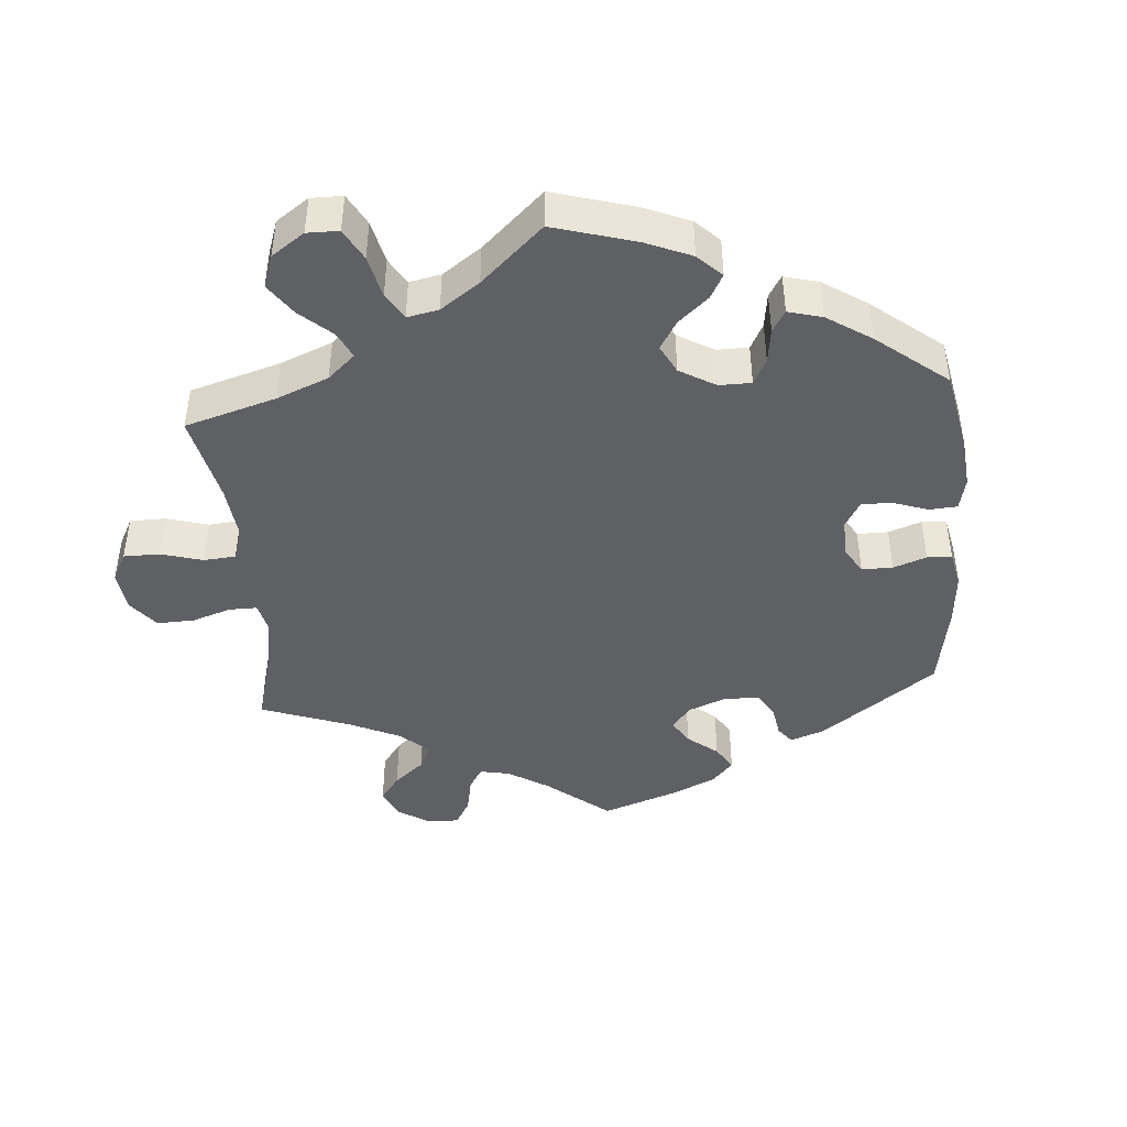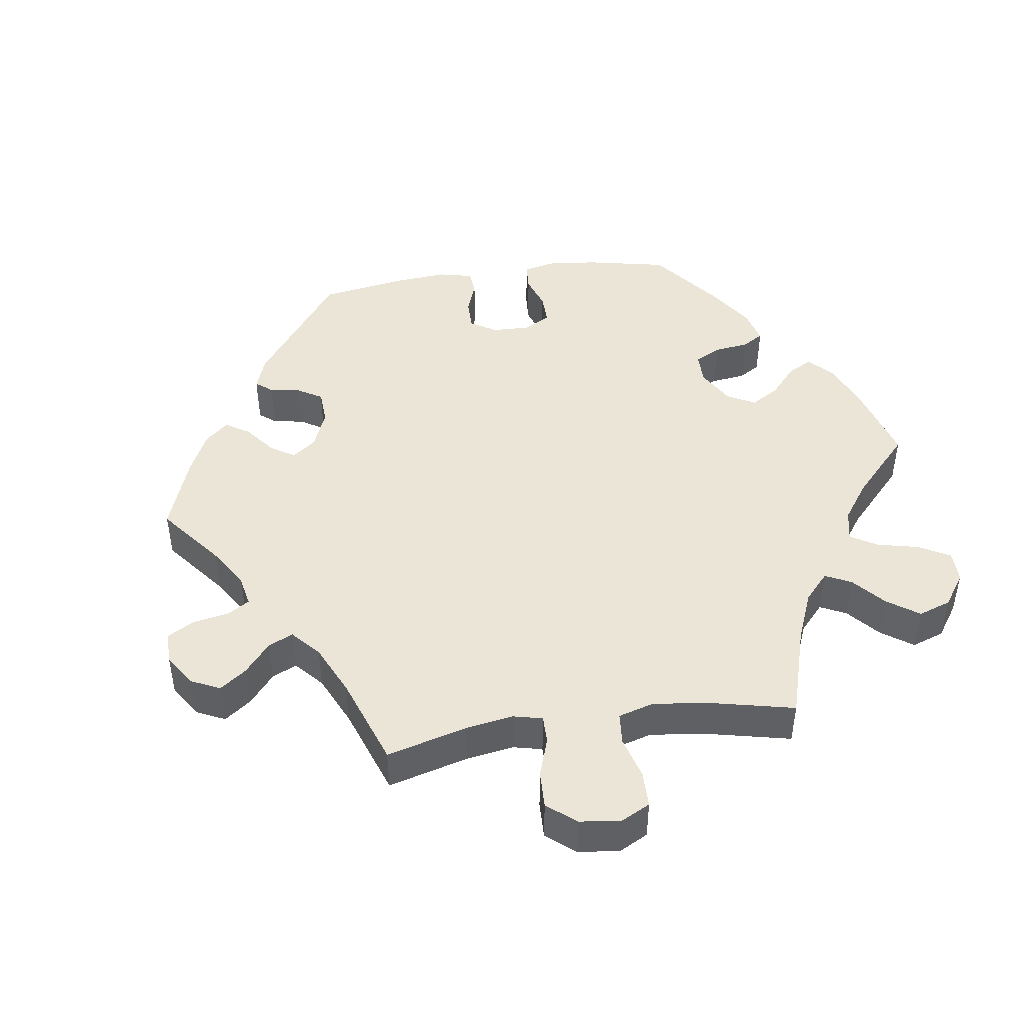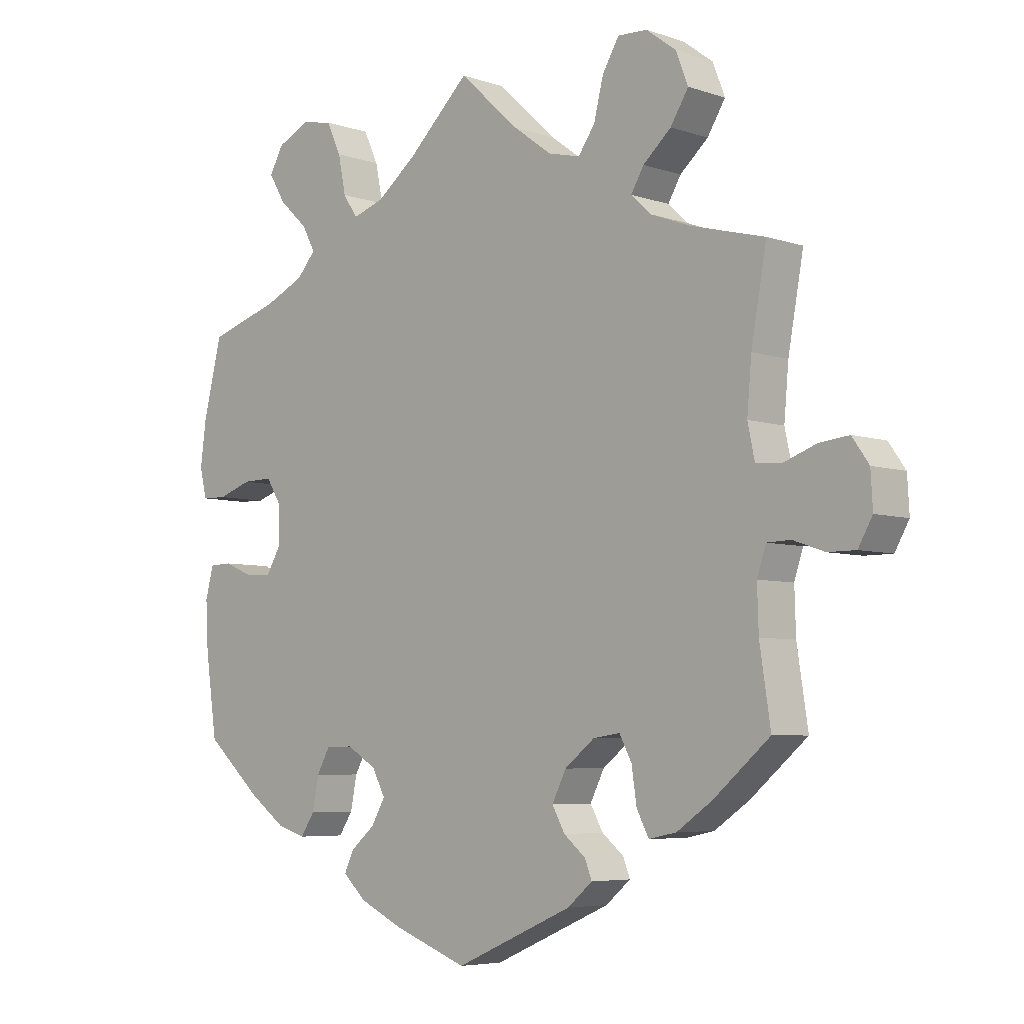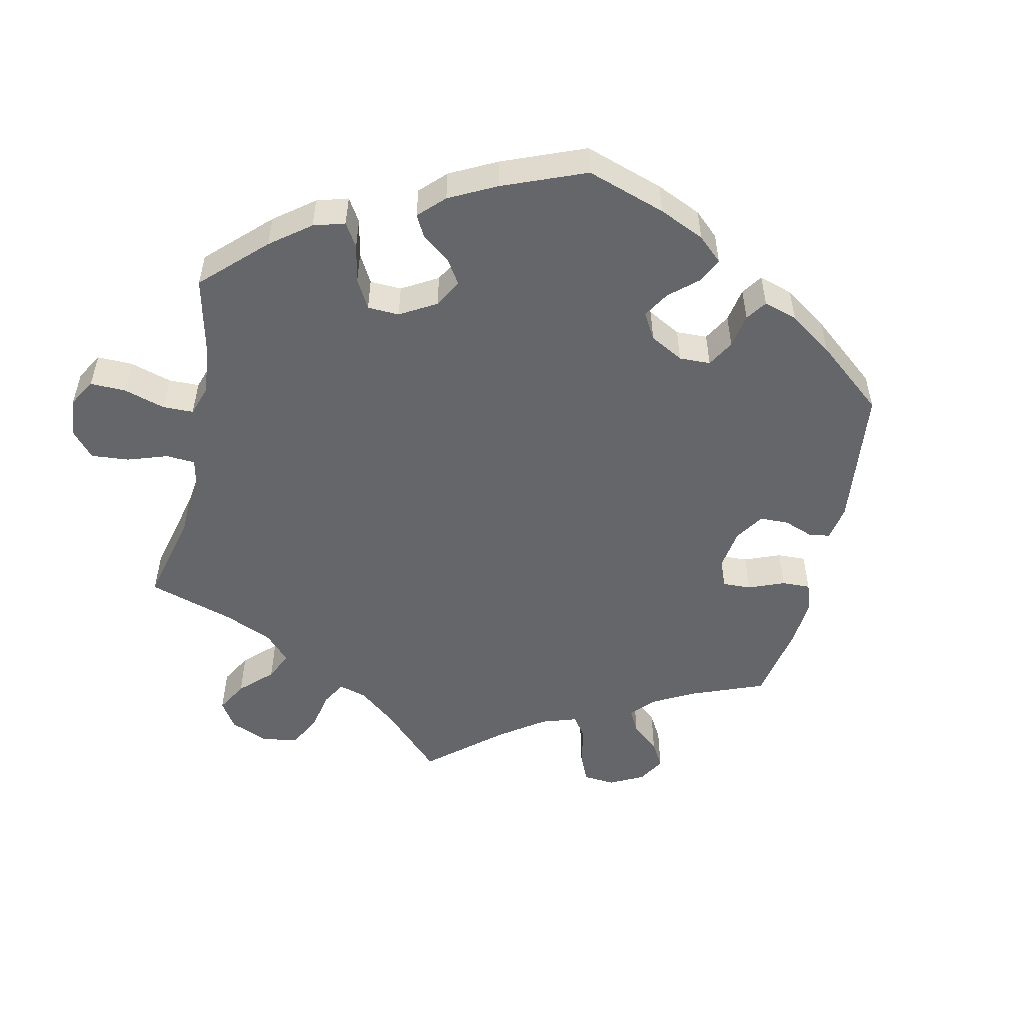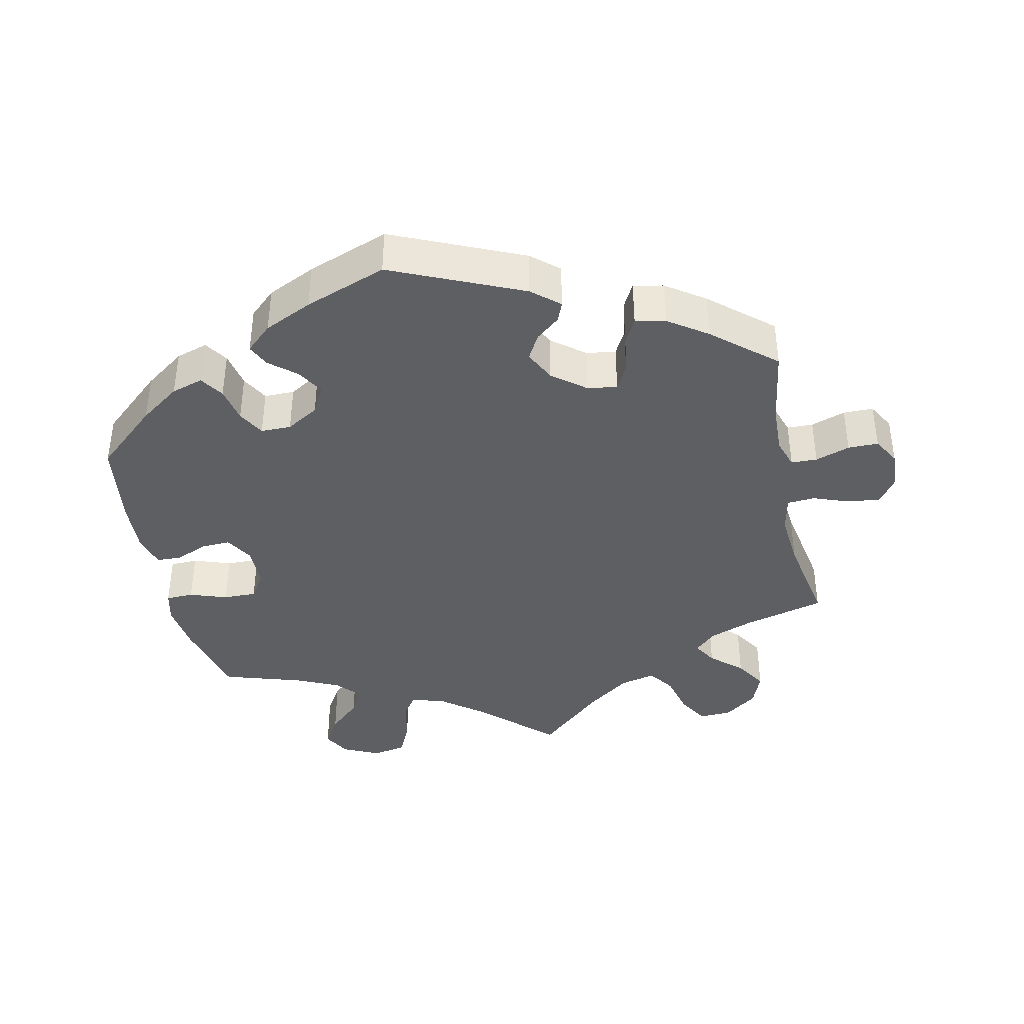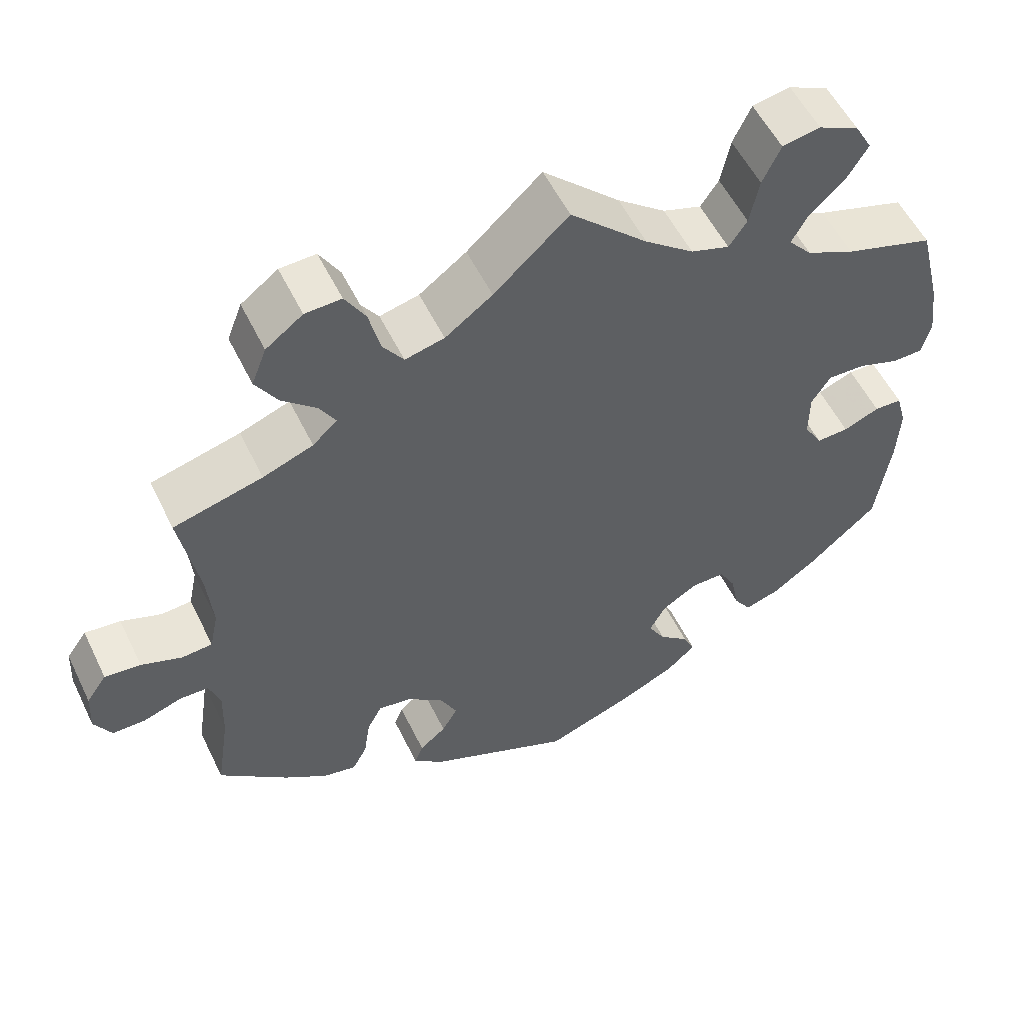
<metadata>
{"format":"obj","ext":"obj","renderer":"f3d","projection":"perspective","resolution":1024,"background":"white","views":[{"elev":-43.9,"azim":64.6,"up":"+Y"},{"elev":45.6,"azim":-38.2,"up":"+Y"},{"elev":-5.6,"azim":-135.9,"up":"+Z"},{"elev":-51.9,"azim":107.7,"up":"+Y"},{"elev":-39.6,"azim":-168.0,"up":"+Y"},{"elev":54.9,"azim":-25.7,"up":"+Z"}]}
</metadata>
<code>
v -0.484 0.07 -0.177
v -0.482 0.07 -0.11
v -0.496 0.07 -0.068
v -0.533 0.07 -0.067
v -0.582 0.07 -0.084
v -0.625 0.07 -0.084
v -0.647 0.07 -0.045
v -0.644 0.07 0.009
v -0.618 0.07 0.046
v -0.572 0.07 0.041
v -0.52 0.07 0.022
v -0.481 0.07 0.025
v -0.47 0.07 0.077
v -0.477 0.07 0.156
v -0.501 0.07 0.289
v -0.387 0.07 0.319
v -0.323 0.07 0.343
v -0.292 0.07 0.372
v -0.312 0.07 0.406
v -0.356 0.07 0.445
v -0.384 0.07 0.49
v -0.365 0.07 0.539
v -0.318 0.07 0.574
v -0.272 0.07 0.576
v -0.246 0.07 0.532
v -0.231 0.07 0.472
v -0.205 0.07 0.435
v -0.155 0.07 0.447
v -0.095 0.07 0.491
v 0 0.07 0.578
v 0.098 0.07 0.485
v 0.16 0.07 0.437
v 0.209 0.07 0.421
v 0.232 0.07 0.455
v 0.244 0.07 0.514
v 0.267 0.07 0.563
v 0.315 0.07 0.572
v 0.366 0.07 0.548
v 0.388 0.07 0.509
v 0.362 0.07 0.466
v 0.317 0.07 0.424
v 0.296 0.07 0.386
v 0.326 0.07 0.352
v 0.387 0.07 0.324
v 0.5 0.07 0.289
v 0.529 0.07 0.172
v 0.538 0.07 0.102
v 0.527 0.07 0.057
v 0.488 0.07 0.056
v 0.435 0.07 0.074
v 0.388 0.07 0.075
v 0.364 0.07 0.037
v 0.364 0.07 -0.022
v 0.387 0.07 -0.061
v 0.428 0.07 -0.059
v 0.474 0.07 -0.04
v 0.509 0.07 -0.041
v 0.522 0.07 -0.089
v 0.518 0.07 -0.164
v 0.5 0.07 -0.289
v 0.412 0.07 -0.367
v 0.355 0.07 -0.408
v 0.31 0.07 -0.422
v 0.288 0.07 -0.389
v 0.278 0.07 -0.338
v 0.257 0.07 -0.3
v 0.214 0.07 -0.3
v 0.168 0.07 -0.328
v 0.147 0.07 -0.367
v 0.169 0.07 -0.405
v 0.207 0.07 -0.437
v 0.222 0.07 -0.469
v 0.185 0.07 -0.503
v 0.117 0.07 -0.535
v 0.001 0.07 -0.578
v -0.184 0.07 -0.497
v -0.223 0.07 -0.464
v -0.212 0.07 -0.436
v -0.178 0.07 -0.408
v -0.158 0.07 -0.372
v -0.18 0.07 -0.328
v -0.227 0.07 -0.291
v -0.269 0.07 -0.285
v -0.288 0.07 -0.321
v -0.296 0.07 -0.375
v -0.315 0.07 -0.411
v -0.358 0.07 -0.402
v -0.413 0.07 -0.364
v -0.501 0.07 -0.289
v -0.484 0 -0.177
v -0.482 0 -0.11
v -0.496 0 -0.068
v -0.533 0 -0.067
v -0.582 0 -0.084
v -0.625 0 -0.084
v -0.647 0 -0.045
v -0.644 0 0.009
v -0.618 0 0.046
v -0.572 0 0.041
v -0.52 0 0.022
v -0.481 0 0.025
v -0.47 0 0.077
v -0.477 0 0.156
v -0.501 0 0.289
v -0.387 0 0.319
v -0.323 0 0.343
v -0.292 0 0.372
v -0.312 0 0.406
v -0.356 0 0.445
v -0.384 0 0.49
v -0.365 0 0.539
v -0.318 0 0.574
v -0.272 0 0.576
v -0.246 0 0.532
v -0.231 0 0.472
v -0.205 0 0.435
v -0.155 0 0.447
v -0.095 0 0.491
v 0 0 0.578
v 0.098 0 0.485
v 0.16 0 0.437
v 0.209 0 0.421
v 0.232 0 0.455
v 0.244 0 0.514
v 0.267 0 0.563
v 0.315 0 0.572
v 0.366 0 0.548
v 0.388 0 0.509
v 0.362 0 0.466
v 0.317 0 0.424
v 0.296 0 0.386
v 0.326 0 0.352
v 0.387 0 0.324
v 0.5 0 0.289
v 0.529 0 0.172
v 0.538 0 0.102
v 0.527 0 0.057
v 0.488 0 0.056
v 0.435 0 0.074
v 0.388 0 0.075
v 0.364 0 0.037
v 0.364 0 -0.022
v 0.387 0 -0.061
v 0.428 0 -0.059
v 0.474 0 -0.04
v 0.509 0 -0.041
v 0.522 0 -0.089
v 0.518 0 -0.164
v 0.5 0 -0.289
v 0.412 0 -0.367
v 0.355 0 -0.408
v 0.31 0 -0.422
v 0.288 0 -0.389
v 0.278 0 -0.338
v 0.257 0 -0.3
v 0.214 0 -0.3
v 0.168 0 -0.328
v 0.147 0 -0.367
v 0.169 0 -0.405
v 0.207 0 -0.437
v 0.222 0 -0.469
v 0.185 0 -0.503
v 0.117 0 -0.535
v 0.001 0 -0.578
v -0.184 0 -0.497
v -0.223 0 -0.464
v -0.212 0 -0.436
v -0.178 0 -0.408
v -0.158 0 -0.372
v -0.18 0 -0.328
v -0.227 0 -0.291
v -0.269 0 -0.285
v -0.288 0 -0.321
v -0.296 0 -0.375
v -0.315 0 -0.411
v -0.358 0 -0.402
v -0.413 0 -0.364
v -0.501 0 -0.289
f 88 89 1
f 87 88 1 2
f 84 85 86 87
f 83 84 87 2
f 82 83 2 3
f 81 82 3
f 76 77 78 79
f 76 79 80
f 75 76 80
f 74 75 80 81
f 70 71 72 73
f 69 70 73 74
f 62 63 64 65
f 62 65 66
f 61 62 66
f 60 61 66
f 59 60 66 67
f 55 56 57 58
f 54 55 58 59
f 47 48 49 50
f 47 50 51
f 44 45 46 47
f 43 44 47 51
f 42 43 51 52
f 38 39 40 41
f 38 41 42
f 37 38 42
f 34 35 36 37
f 33 34 37 42
f 32 33 42 52
f 29 30 31
f 28 29 31 32
f 27 28 32 52
f 23 24 25 26
f 23 26 27
f 22 23 27
f 19 20 21 22
f 18 19 22 27
f 17 18 27 52
f 14 15 16
f 13 14 16 17
f 12 13 17 52
f 8 9 10 11
f 4 5 6 7
f 3 4 7 8
f 69 74 81 3
f 54 59 67
f 53 54 67 68
f 52 53 68
f 12 52 68 69
f 11 12 69
f 3 8 11 69
f 90 178 177
f 91 90 177 176
f 176 175 174 173
f 91 176 173 172
f 92 91 172 171
f 92 171 170
f 168 167 166 165
f 169 168 165
f 169 165 164
f 170 169 164 163
f 162 161 160 159
f 163 162 159 158
f 154 153 152 151
f 155 154 151
f 155 151 150
f 155 150 149
f 156 155 149 148
f 147 146 145 144
f 148 147 144 143
f 139 138 137 136
f 140 139 136
f 136 135 134 133
f 140 136 133 132
f 141 140 132 131
f 130 129 128 127
f 131 130 127
f 131 127 126
f 126 125 124 123
f 131 126 123 122
f 141 131 122 121
f 120 119 118
f 121 120 118 117
f 141 121 117 116
f 115 114 113 112
f 116 115 112
f 116 112 111
f 111 110 109 108
f 116 111 108 107
f 141 116 107 106
f 105 104 103
f 106 105 103 102
f 141 106 102 101
f 100 99 98 97
f 96 95 94 93
f 97 96 93 92
f 92 170 163 158
f 156 148 143
f 157 156 143 142
f 157 142 141
f 158 157 141 101
f 158 101 100
f 158 100 97 92
f 1 90 91 2
f 2 91 92 3
f 3 92 93 4
f 4 93 94 5
f 5 94 95 6
f 6 95 96 7
f 7 96 97 8
f 8 97 98 9
f 9 98 99 10
f 10 99 100 11
f 11 100 101 12
f 12 101 102 13
f 13 102 103 14
f 14 103 104 15
f 15 104 105 16
f 16 105 106 17
f 17 106 107 18
f 18 107 108 19
f 19 108 109 20
f 20 109 110 21
f 21 110 111 22
f 22 111 112 23
f 23 112 113 24
f 24 113 114 25
f 25 114 115 26
f 26 115 116 27
f 27 116 117 28
f 28 117 118 29
f 29 118 119 30
f 30 119 120 31
f 31 120 121 32
f 32 121 122 33
f 33 122 123 34
f 34 123 124 35
f 35 124 125 36
f 36 125 126 37
f 37 126 127 38
f 38 127 128 39
f 39 128 129 40
f 40 129 130 41
f 41 130 131 42
f 42 131 132 43
f 43 132 133 44
f 44 133 134 45
f 45 134 135 46
f 46 135 136 47
f 47 136 137 48
f 48 137 138 49
f 49 138 139 50
f 50 139 140 51
f 51 140 141 52
f 52 141 142 53
f 53 142 143 54
f 54 143 144 55
f 55 144 145 56
f 56 145 146 57
f 57 146 147 58
f 58 147 148 59
f 59 148 149 60
f 60 149 150 61
f 61 150 151 62
f 62 151 152 63
f 63 152 153 64
f 64 153 154 65
f 65 154 155 66
f 66 155 156 67
f 67 156 157 68
f 68 157 158 69
f 69 158 159 70
f 70 159 160 71
f 71 160 161 72
f 72 161 162 73
f 73 162 163 74
f 74 163 164 75
f 75 164 165 76
f 76 165 166 77
f 77 166 167 78
f 78 167 168 79
f 79 168 169 80
f 80 169 170 81
f 81 170 171 82
f 82 171 172 83
f 83 172 173 84
f 84 173 174 85
f 85 174 175 86
f 86 175 176 87
f 87 176 177 88
f 88 177 178 89
f 89 178 90 1

</code>
